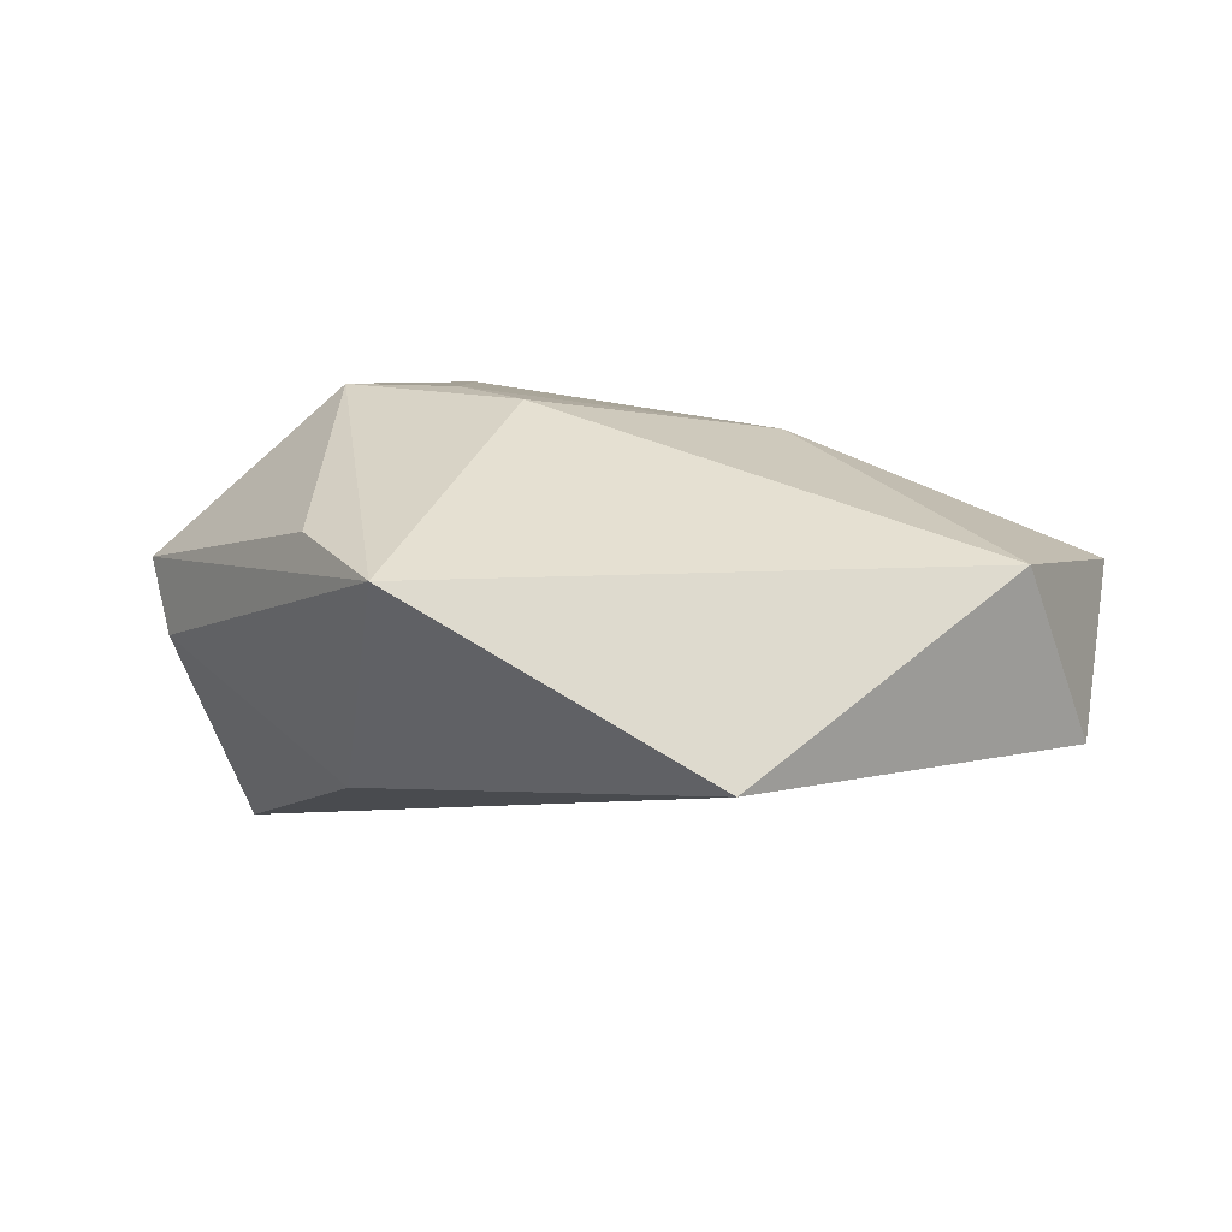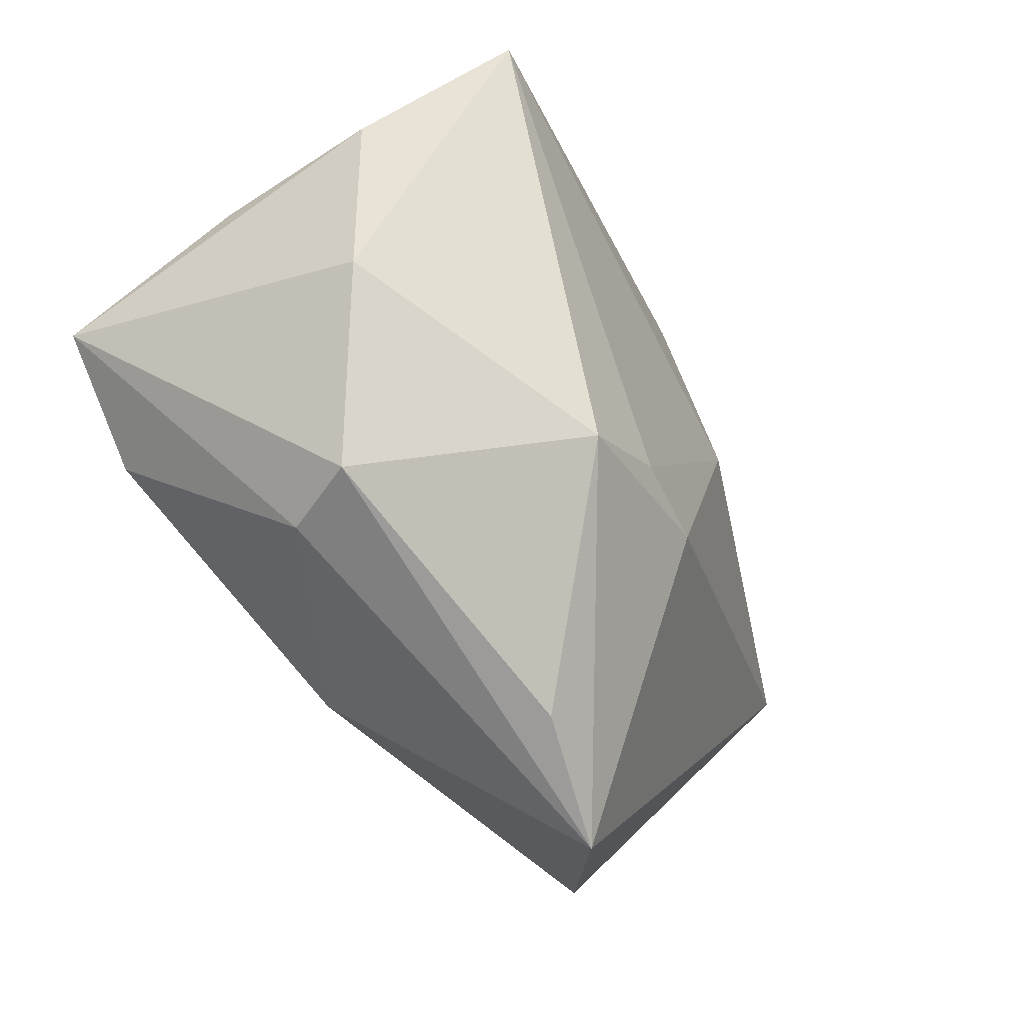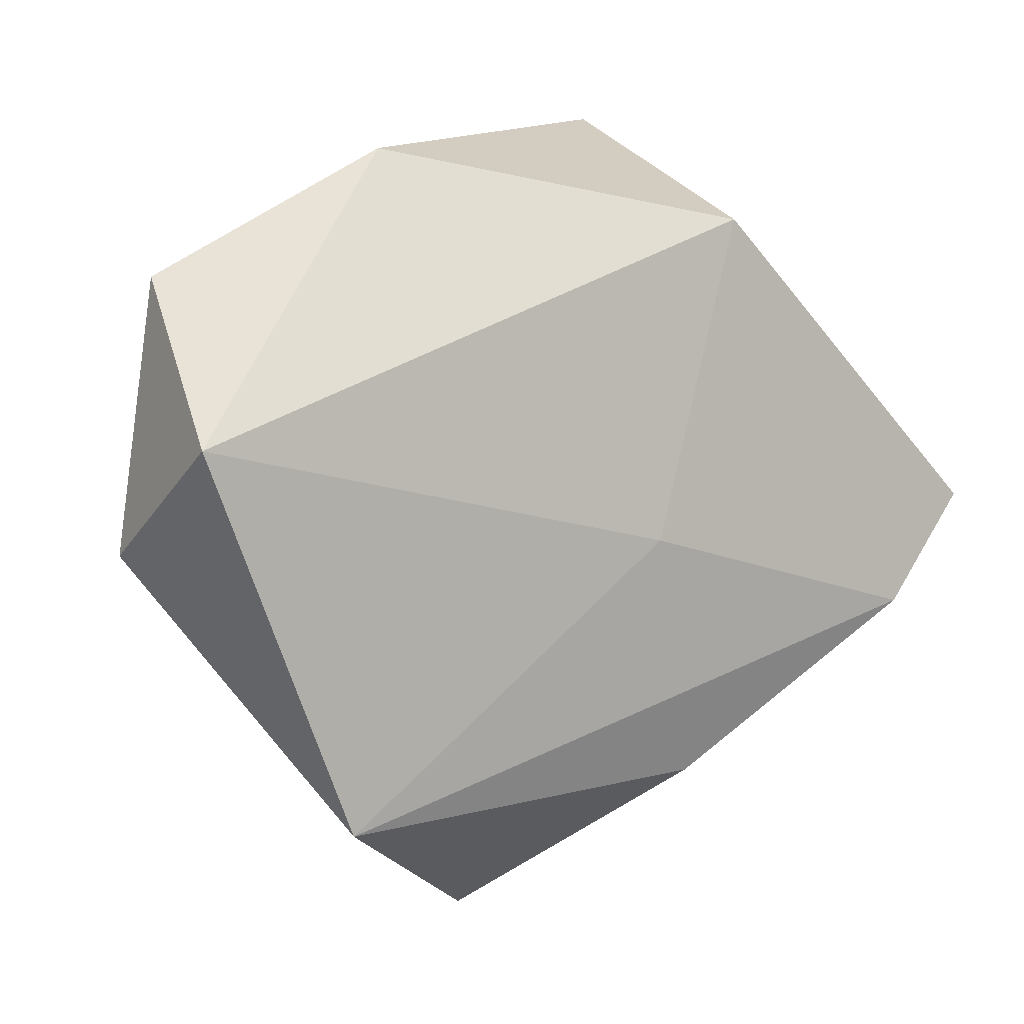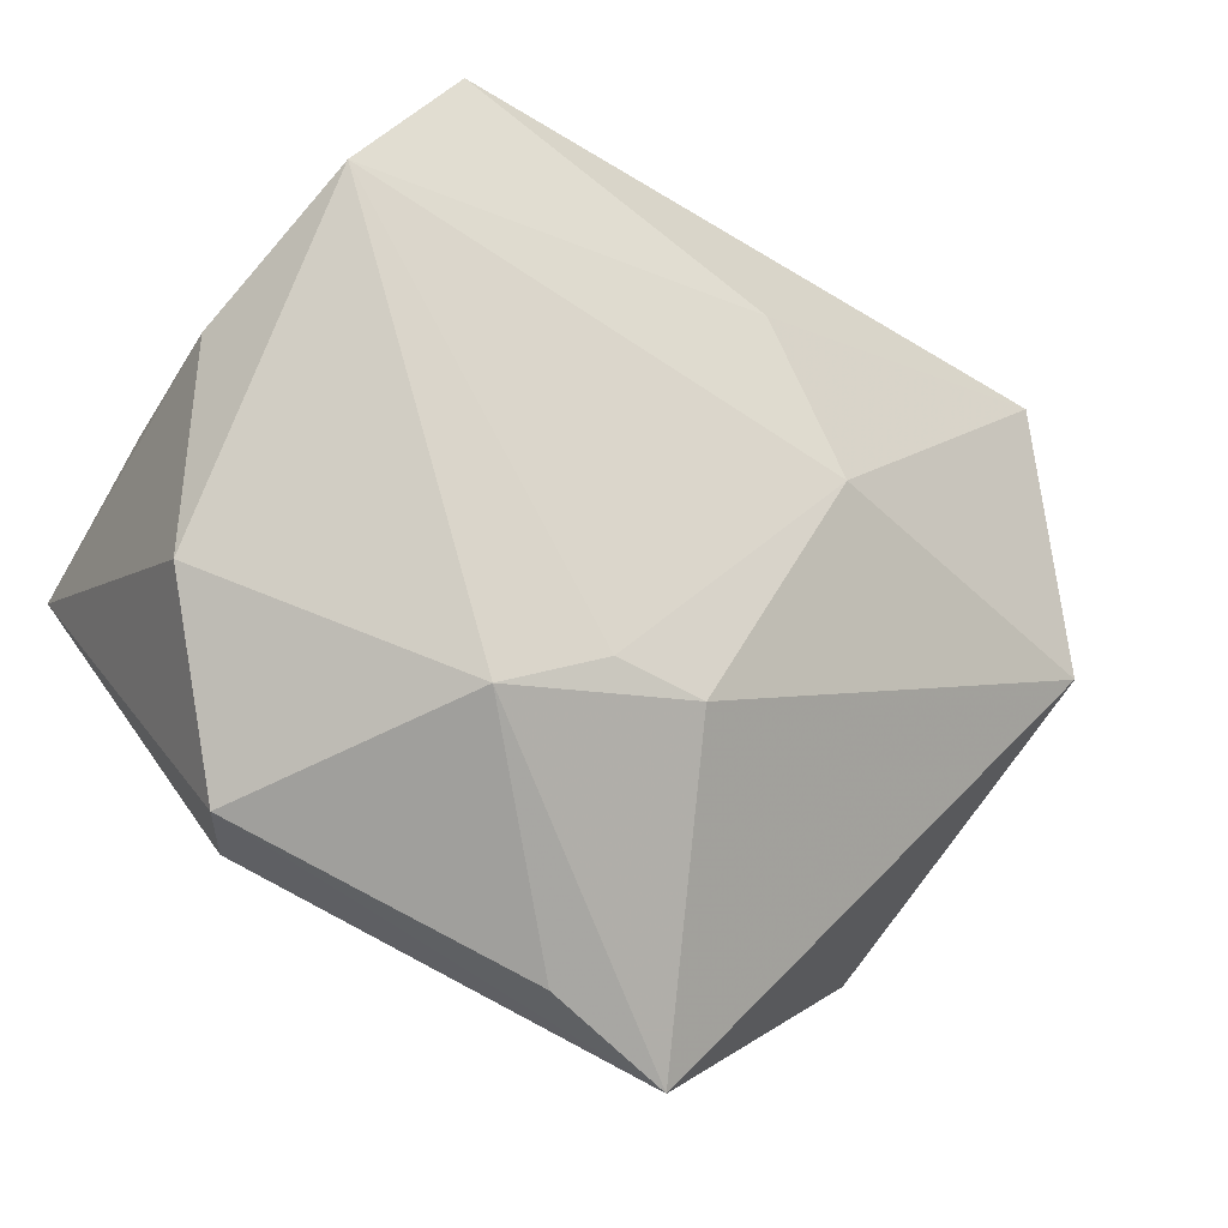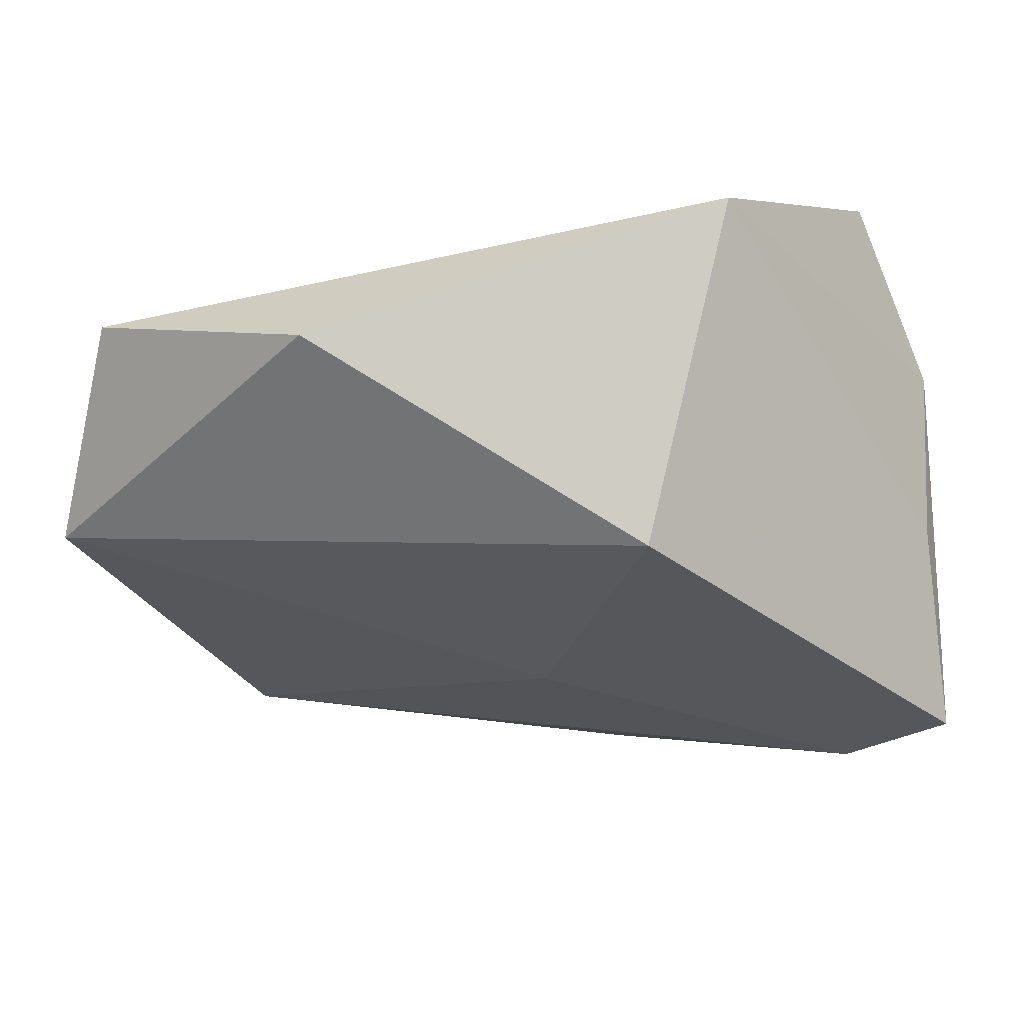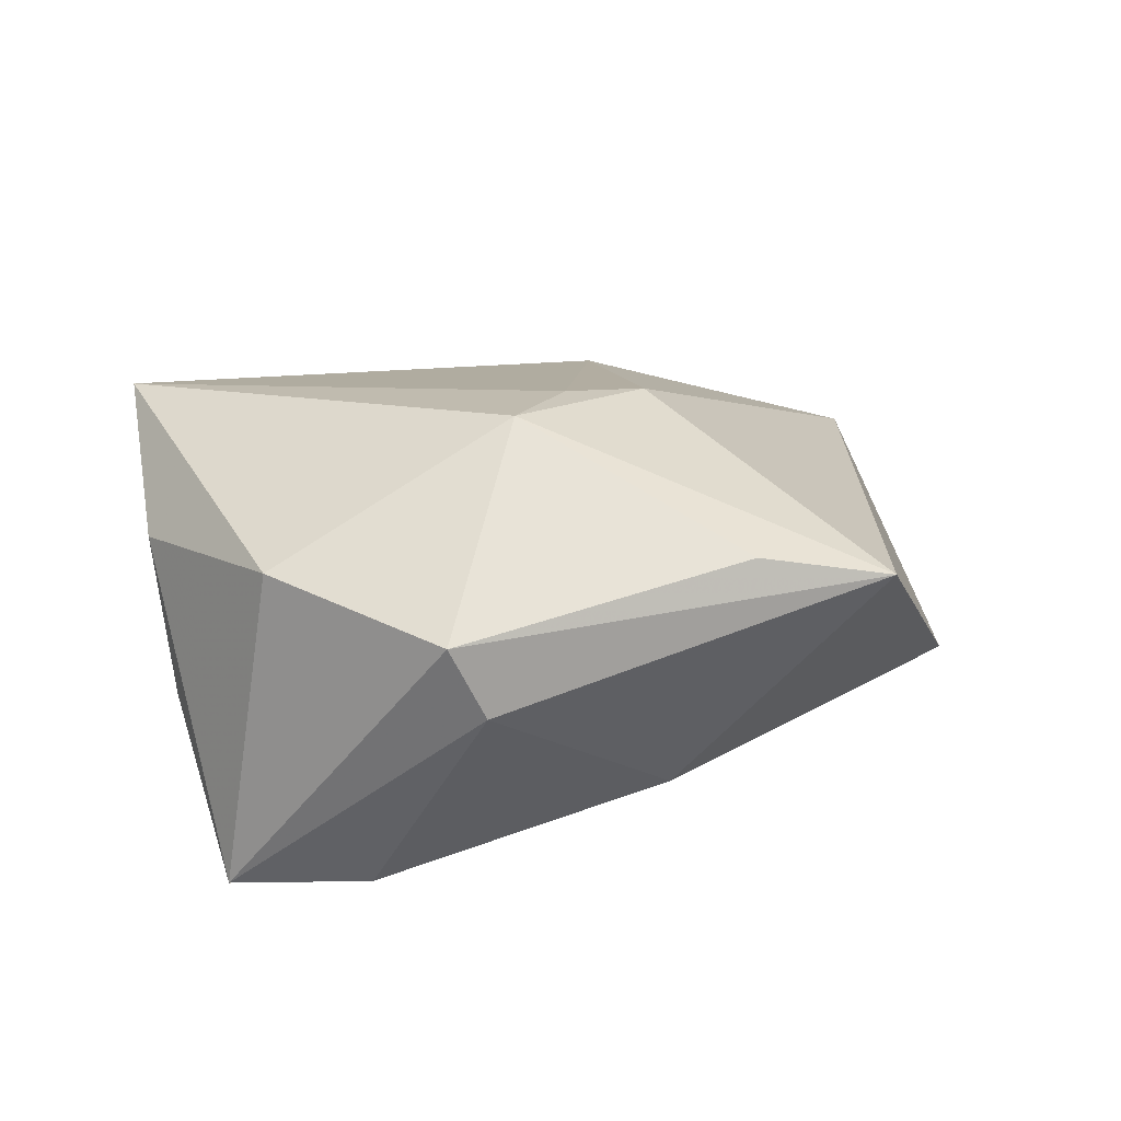
<metadata>
{"format":"obj","ext":"obj","renderer":"f3d","projection":"perspective","resolution":1024,"background":"white","views":[{"elev":8.1,"azim":29.1,"up":"+Z"},{"elev":-38.3,"azim":-58.1,"up":"+Y"},{"elev":4.0,"azim":139.9,"up":"+Y"},{"elev":-17.0,"azim":-25.6,"up":"+Y"},{"elev":61.5,"azim":-177.0,"up":"+Y"},{"elev":18.2,"azim":-45.9,"up":"+Z"}]}
</metadata>
<code>
v -0.01721 -0.01684 0.02236
v -0.006863 -0.03864 0.01064
v 0.046 0.02274 0.004869
v -0.03121 -0.02719 -0.001894
v -0.03968 -0.00592 0.009348
v 0.02429 0.03586 -0.003319
v 0.03288 -0.03217 -0.01037
v 0.01209 0.02256 0.01476
v -0.006545 -0.01324 0.02222
v -0.03777 0.01454 0.00804
v 0.01821 0.007001 0.01771
v -0.04143 -0.0007158 -0.02371
v -0.01543 0.04203 0.01012
v -0.02978 0.02672 0.02022
v -7.498e-05 -0.004133 -0.0192
v 0.04842 -0.004797 0.007368
v -0.03449 -0.02539 0.005415
v -0.009309 0.02916 -0.02045
v -0.00861 -0.0297 -0.01422
v -0.03262 -0.01228 -0.02267
v -0.0383 0.01033 -0.00755
v 0.005181 -0.04597 0.007787
v 0.05023 0.006257 -0.01061
v 0.002235 -0.01583 0.02137
f 23 16 7
f 7 16 22
f 23 18 6
f 22 16 24
f 4 17 12
f 22 17 4
f 23 7 15
f 15 18 23
f 3 16 23
f 23 6 3
f 12 17 5
f 2 17 22
f 19 7 22
f 22 4 19
f 13 3 6
f 13 6 18
f 13 18 12
f 12 21 13
f 11 24 16
f 16 3 11
f 10 21 12
f 12 5 10
f 10 5 14
f 14 13 10
f 10 13 21
f 1 5 17
f 17 2 1
f 14 5 1
f 22 24 1
f 1 2 22
f 20 4 12
f 20 19 4
f 7 19 20
f 20 15 7
f 12 18 20
f 18 15 20
f 8 13 14
f 3 13 8
f 14 11 8
f 8 11 3
f 14 1 9
f 9 1 24
f 9 11 14
f 24 11 9

</code>
